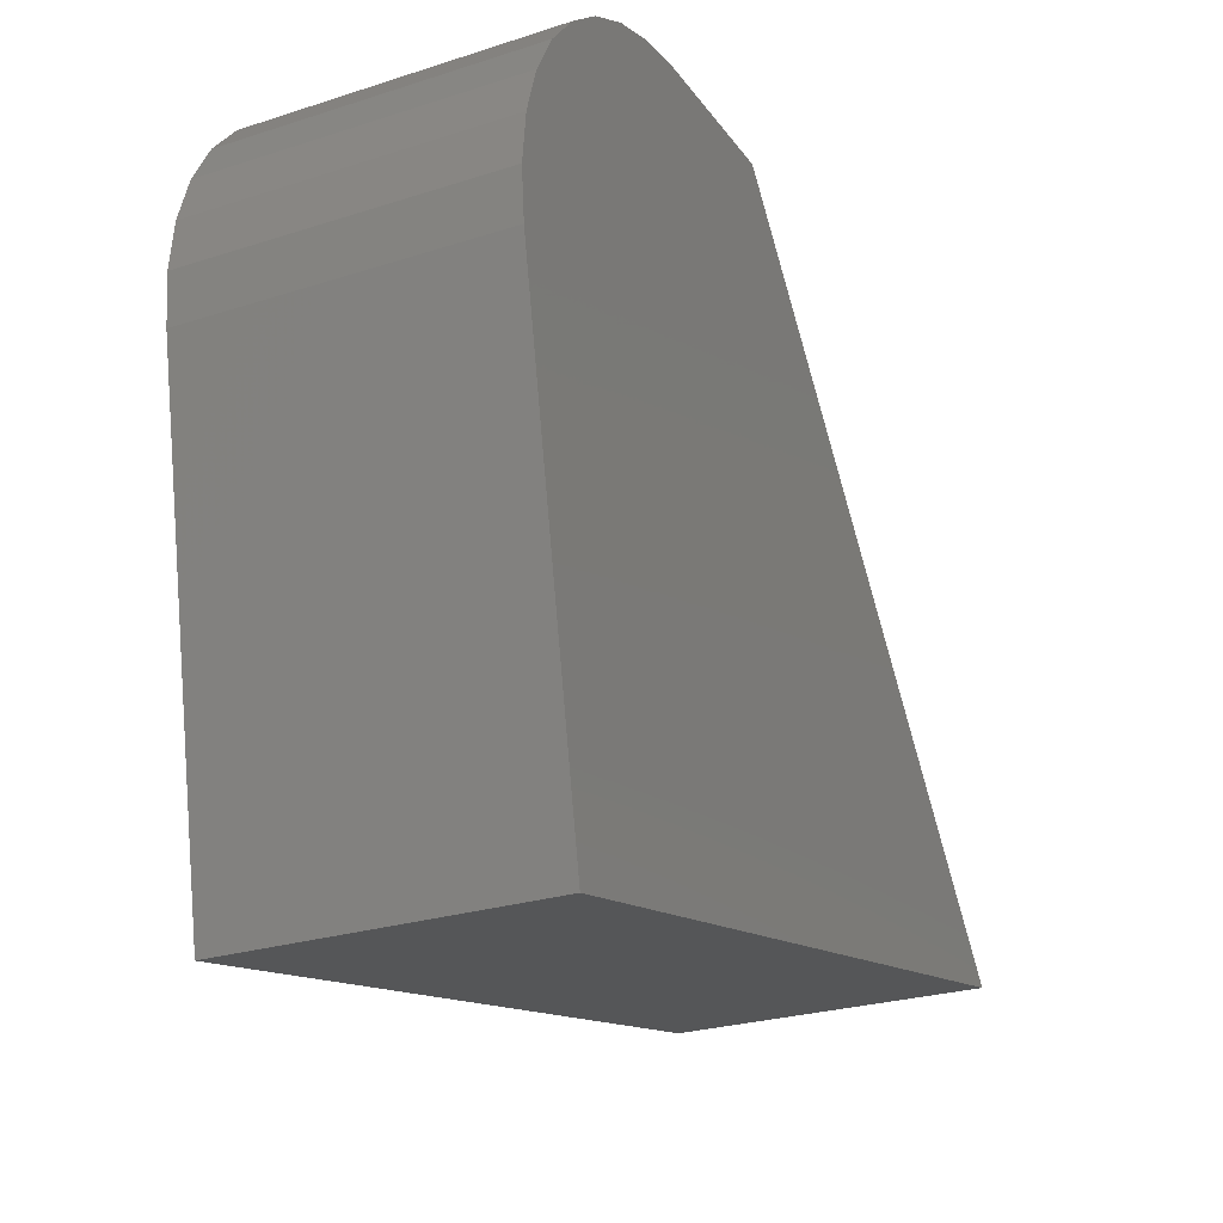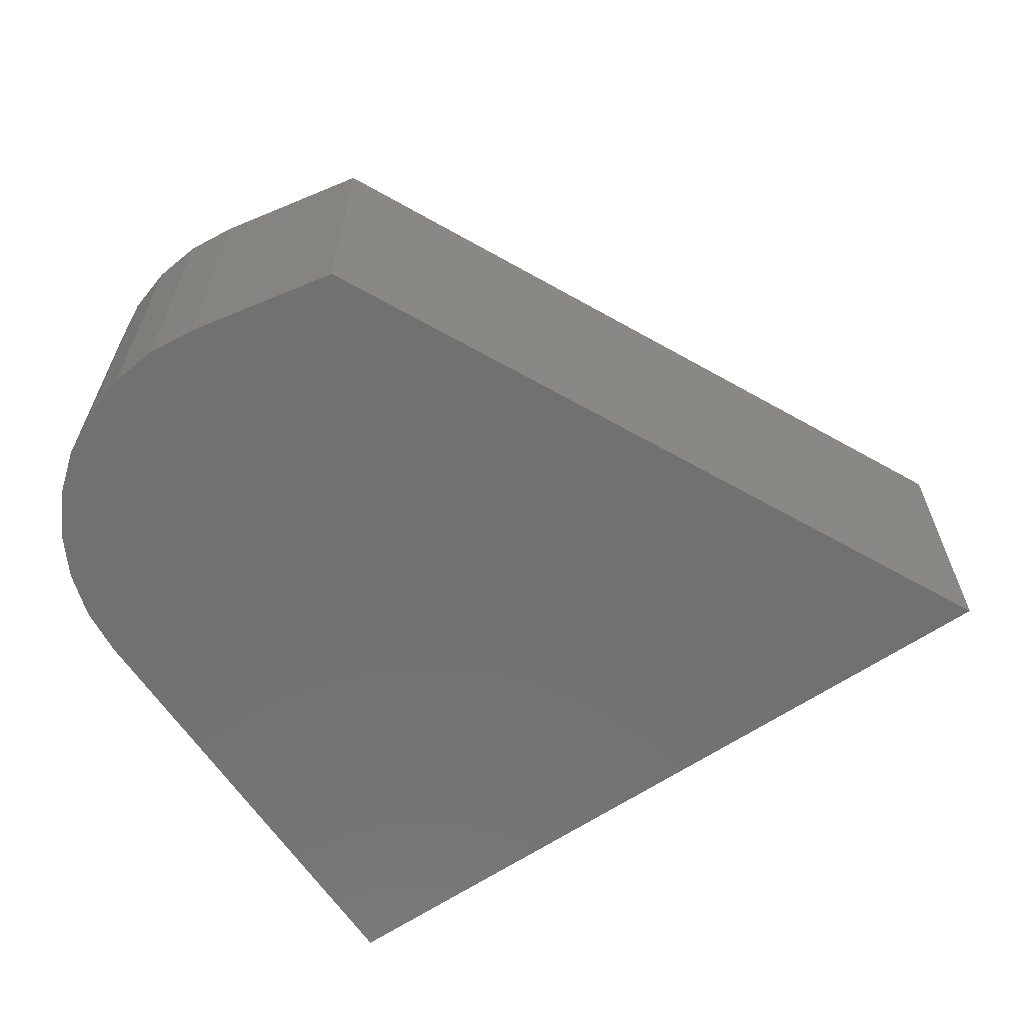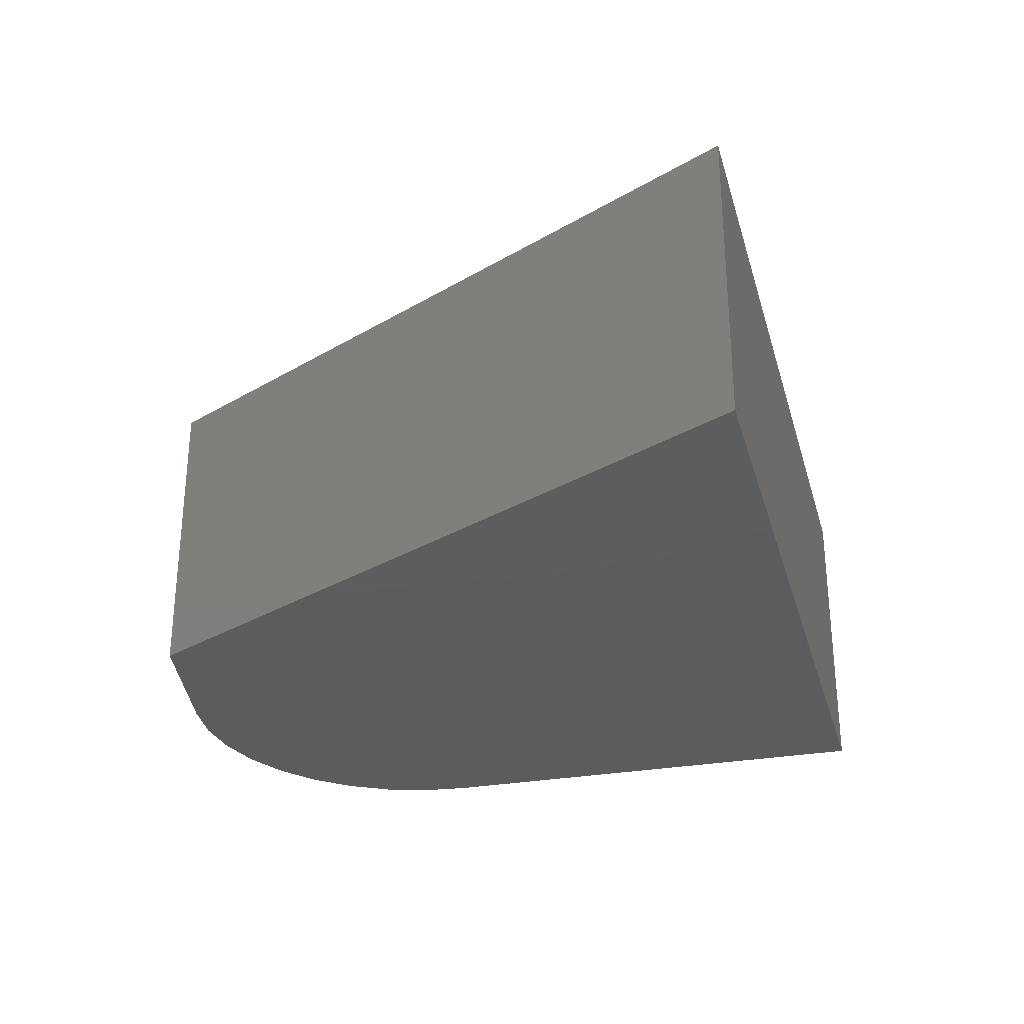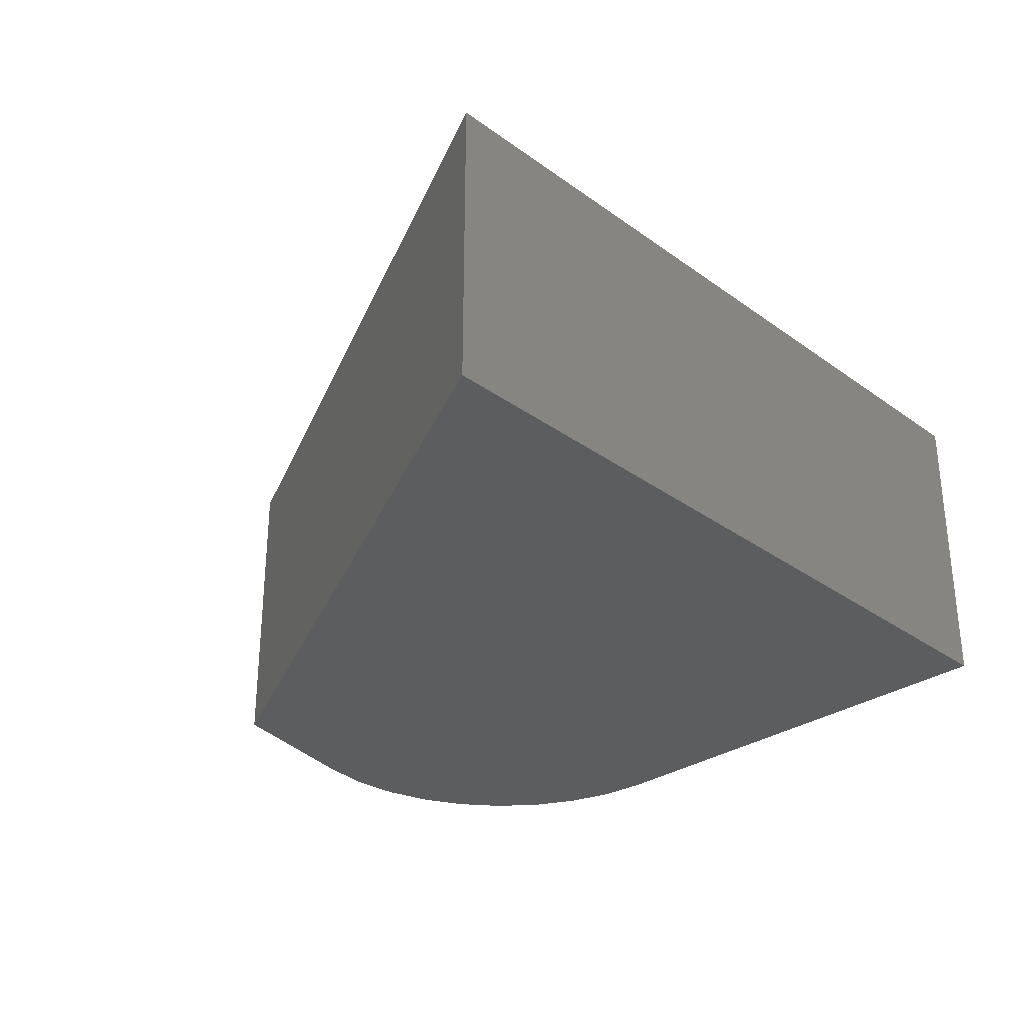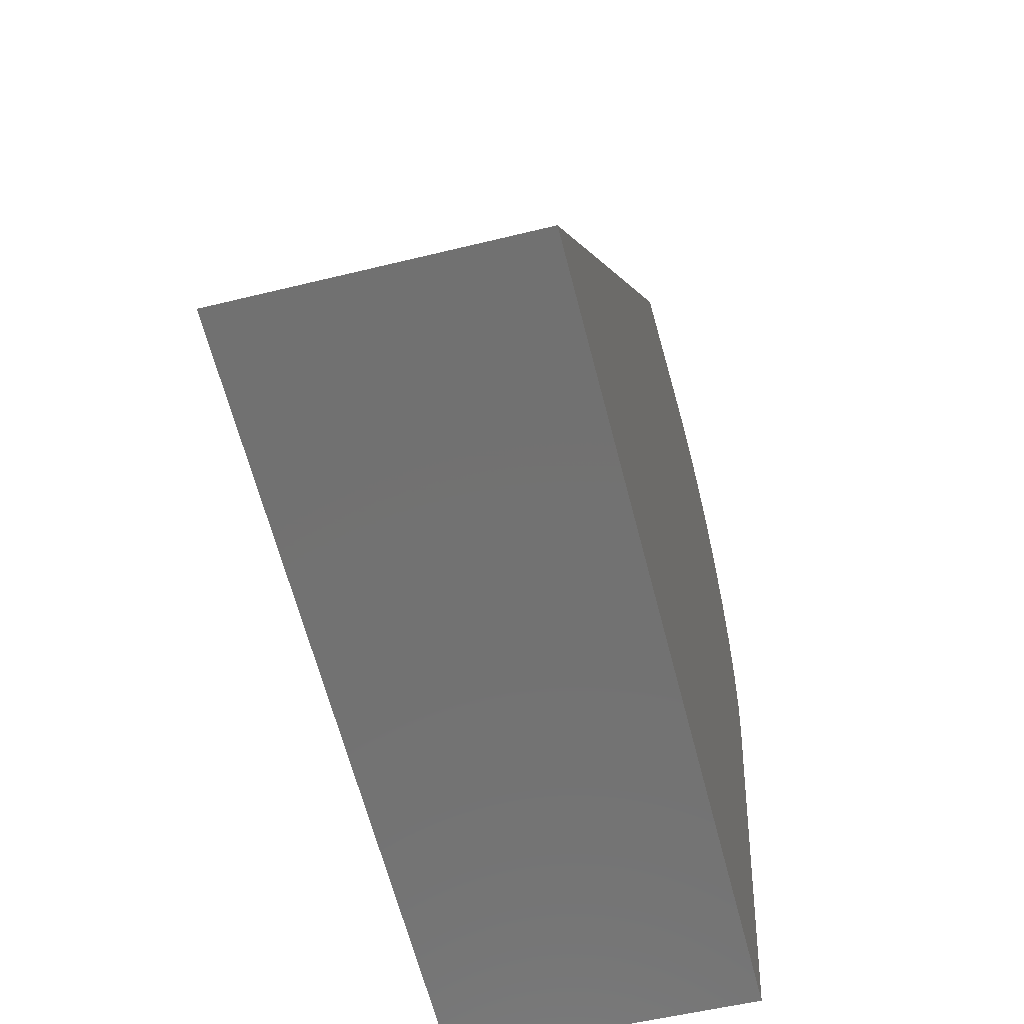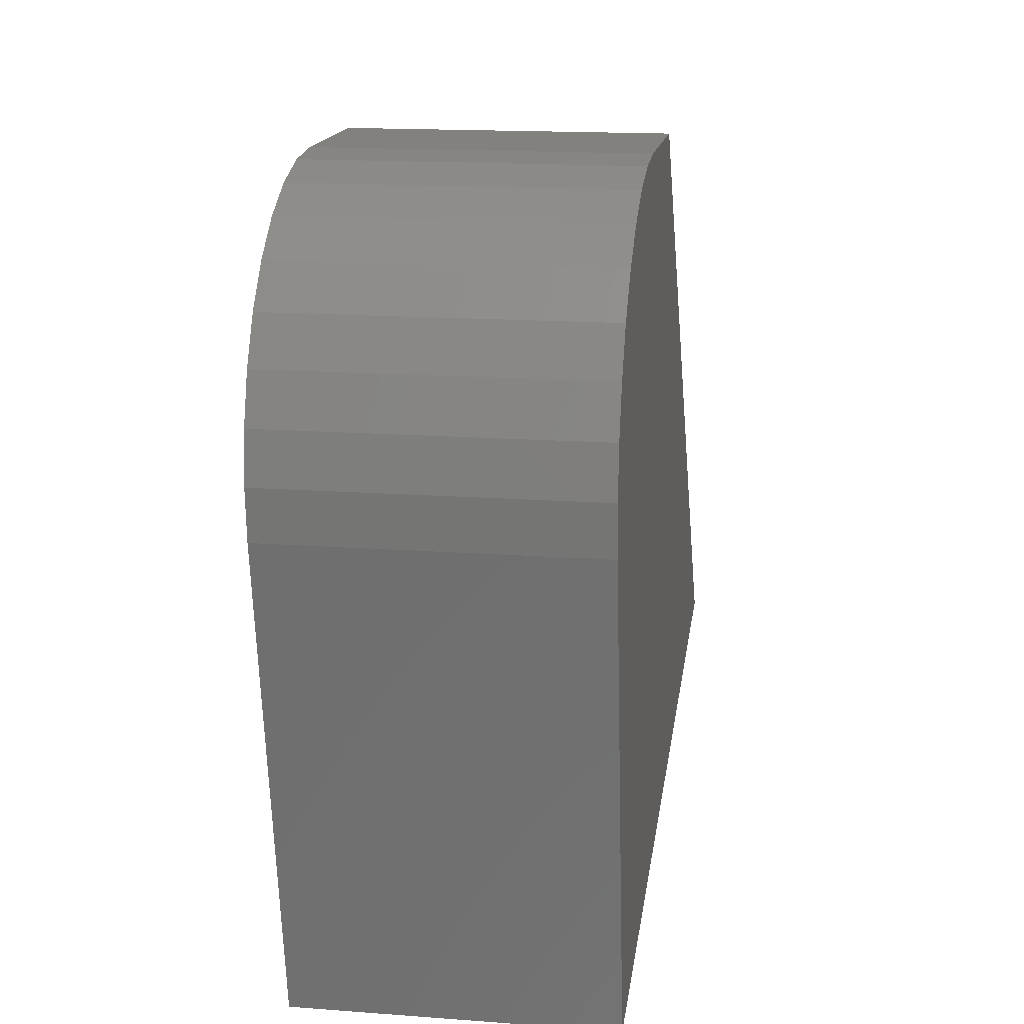
<metadata>
{"format":"stl","ext":"stl","renderer":"f3d","projection":"perspective","resolution":1024,"background":"white","views":[{"elev":-25.5,"azim":-62.6,"up":"+Z"},{"elev":-63.1,"azim":22.9,"up":"+Y"},{"elev":-30.1,"azim":93.5,"up":"+Y"},{"elev":-31.1,"azim":122.8,"up":"+Y"},{"elev":-53.1,"azim":104.9,"up":"+Z"},{"elev":15.8,"azim":-81.1,"up":"+Z"}]}
</metadata>
<code>
# stl→obj: 26 verts, 48 faces
v 0.75 0.25 -0.4974
v 0.1184 0.25 -0.6237
v 0.04576 0.25 -0.241
v 0.0422 0.25 -0.2016
v 0.04637 0.25 -0.1621
v 0.05811 0.25 -0.1243
v 0.07698 0.25 -0.08946
v 0.1022 0.25 -0.05894
v 0.133 0.25 -0.03391
v 0.168 0.25 -0.01531
v 0.2059 0.25 -0.003865
v 0.2453 0.25 -1.502e-17
v 0.3711 0.25 6.055e-17
v 0.75 0 -0.4974
v 0.3711 0 6.055e-17
v 0.2453 0 -1.502e-17
v 0.2059 0 -0.003865
v 0.168 0 -0.01531
v 0.133 0 -0.03391
v 0.1022 0 -0.05894
v 0.07698 0 -0.08946
v 0.05811 0 -0.1243
v 0.04637 0 -0.1621
v 0.0422 0 -0.2016
v 0.04576 0 -0.241
v 0.1184 0 -0.6237
f 1 2 3
f 1 3 4
f 1 4 5
f 1 5 6
f 1 6 7
f 1 7 8
f 1 8 9
f 1 9 10
f 1 10 11
f 1 11 12
f 1 12 13
f 14 15 16
f 14 16 17
f 14 17 18
f 14 18 19
f 14 19 20
f 14 20 21
f 14 21 22
f 14 22 23
f 14 23 24
f 14 24 25
f 14 25 26
f 13 12 15
f 15 12 16
f 3 2 25
f 25 2 26
f 16 12 17
f 17 12 11
f 17 11 18
f 18 11 10
f 18 10 19
f 19 10 9
f 19 9 20
f 20 9 8
f 20 8 21
f 21 8 7
f 21 7 22
f 22 7 6
f 22 6 23
f 23 6 5
f 23 5 24
f 24 5 4
f 24 4 25
f 25 4 3
f 1 13 14
f 14 13 15
f 2 1 26
f 26 1 14

</code>
